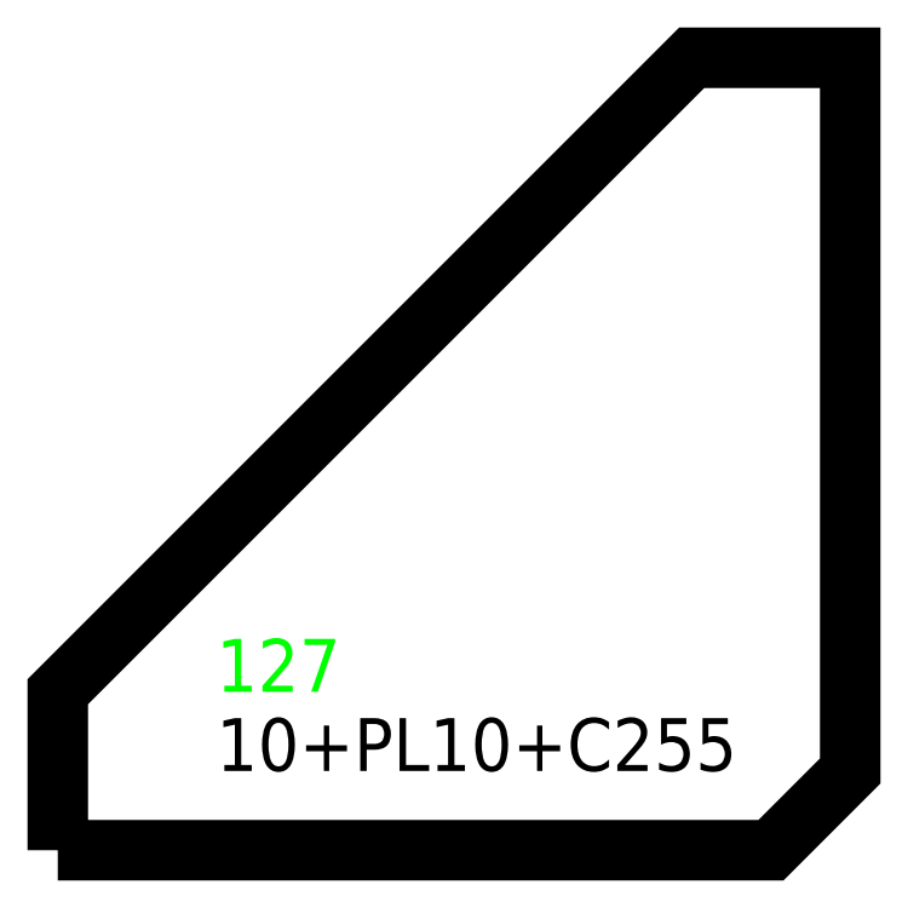
<metadata>
{"format":"dxf","ext":"dxf","renderer":"ezdxf+matplotlib","layout":"modelspace","background":"white","min_lineweight":24,"dpi":150}
</metadata>
<code>
0
SECTION
2
ENTITIES
0
TEXT
8
SCRIBE
10
30
20
30
30
0
40
10
1
127
0
TEXT
8
TEXT
10
30
20
15
30
0
40
10
1
10+PL10+C255
0
POLYLINE
8
CUT
66
1
10
0
20
0
30
0
70
1
0
VERTEX
8
CUT
10
0
20
0
30
0
42
0
0
VERTEX
8
CUT
10
0
20
30
30
0
42
0
0
VERTEX
8
CUT
10
120
20
150
30
0
42
0
0
VERTEX
8
CUT
10
150
20
150
30
0
42
0
0
VERTEX
8
CUT
10
150
20
15
30
0
42
0
0
VERTEX
8
CUT
10
135
20
0
30
0
42
0
0
SEQEND
0
ENDSEC
0
EOF

</code>
